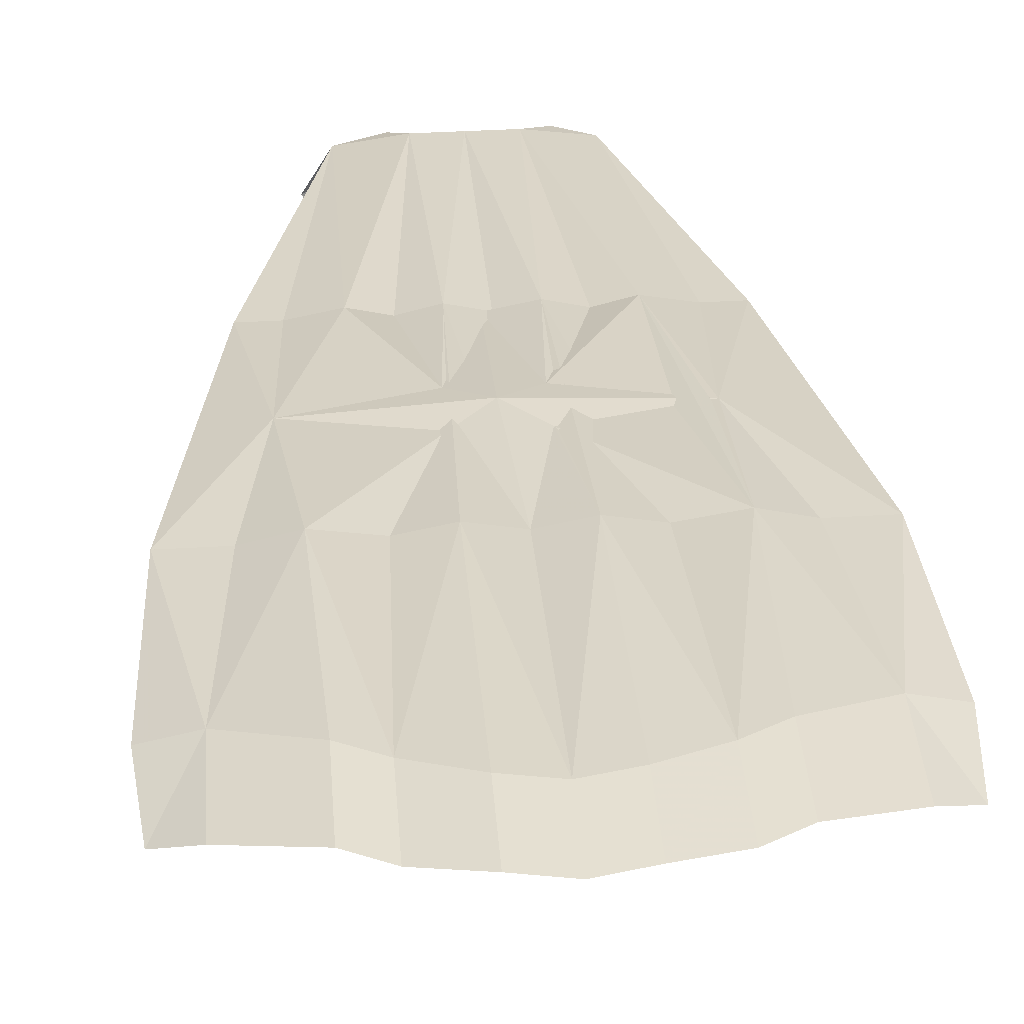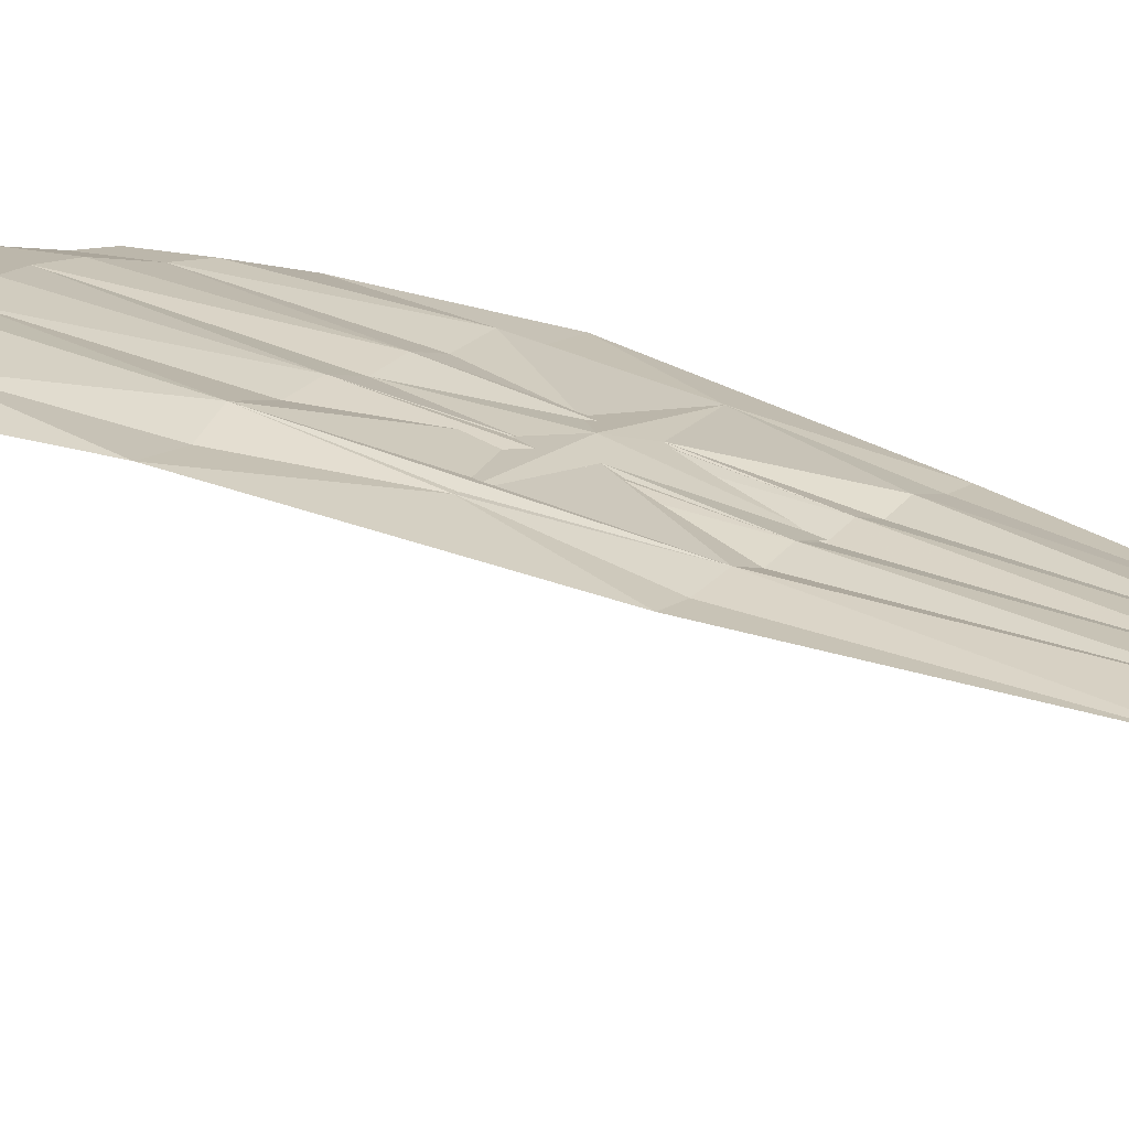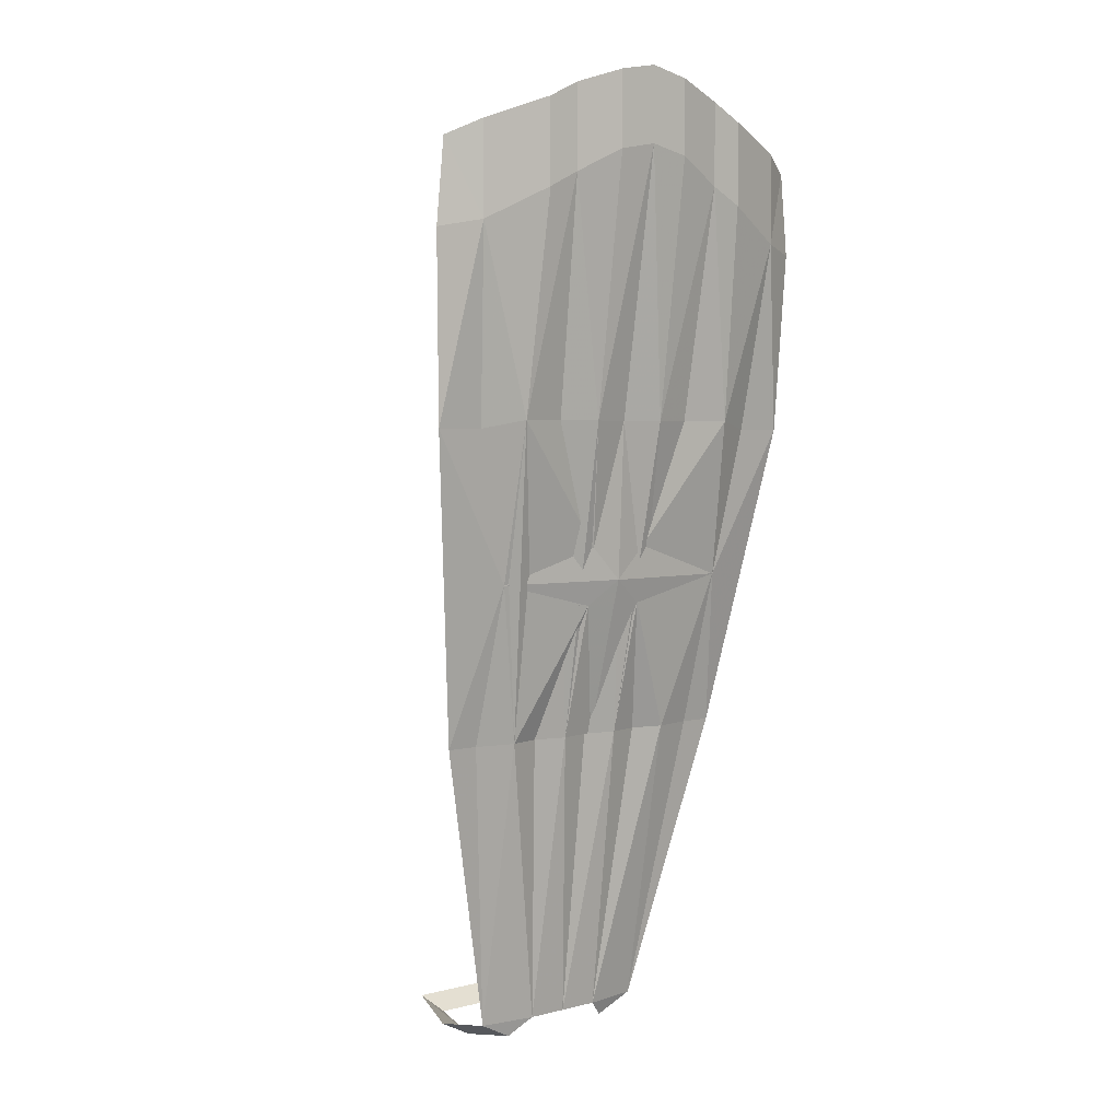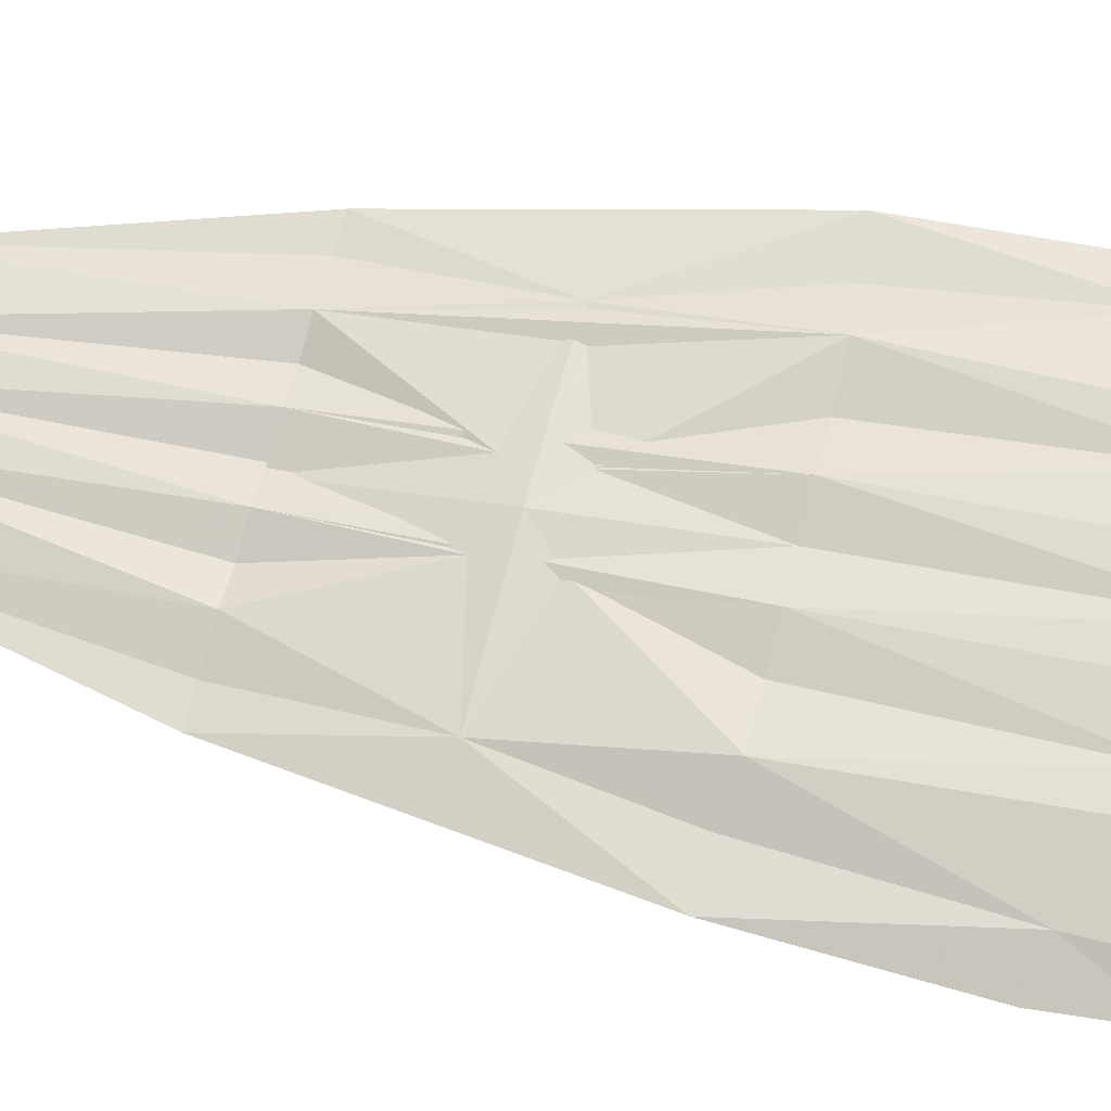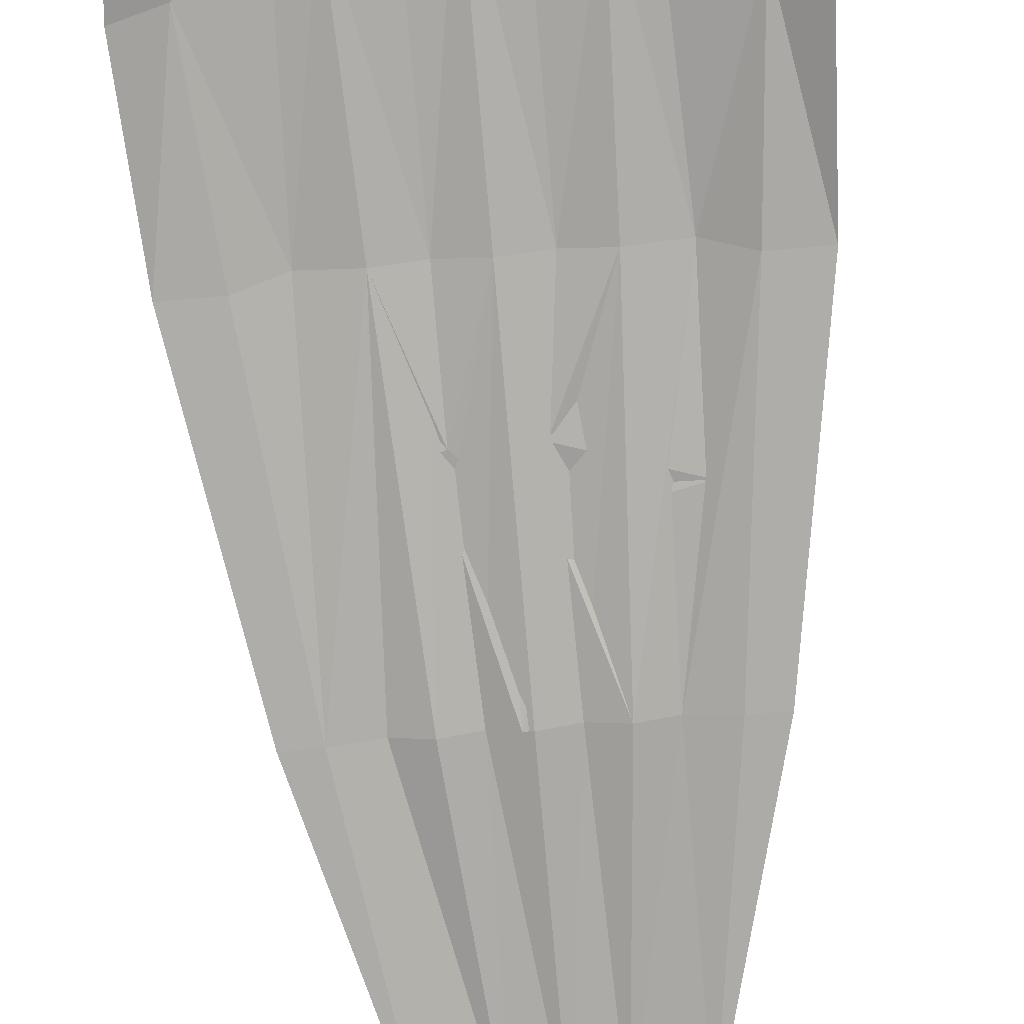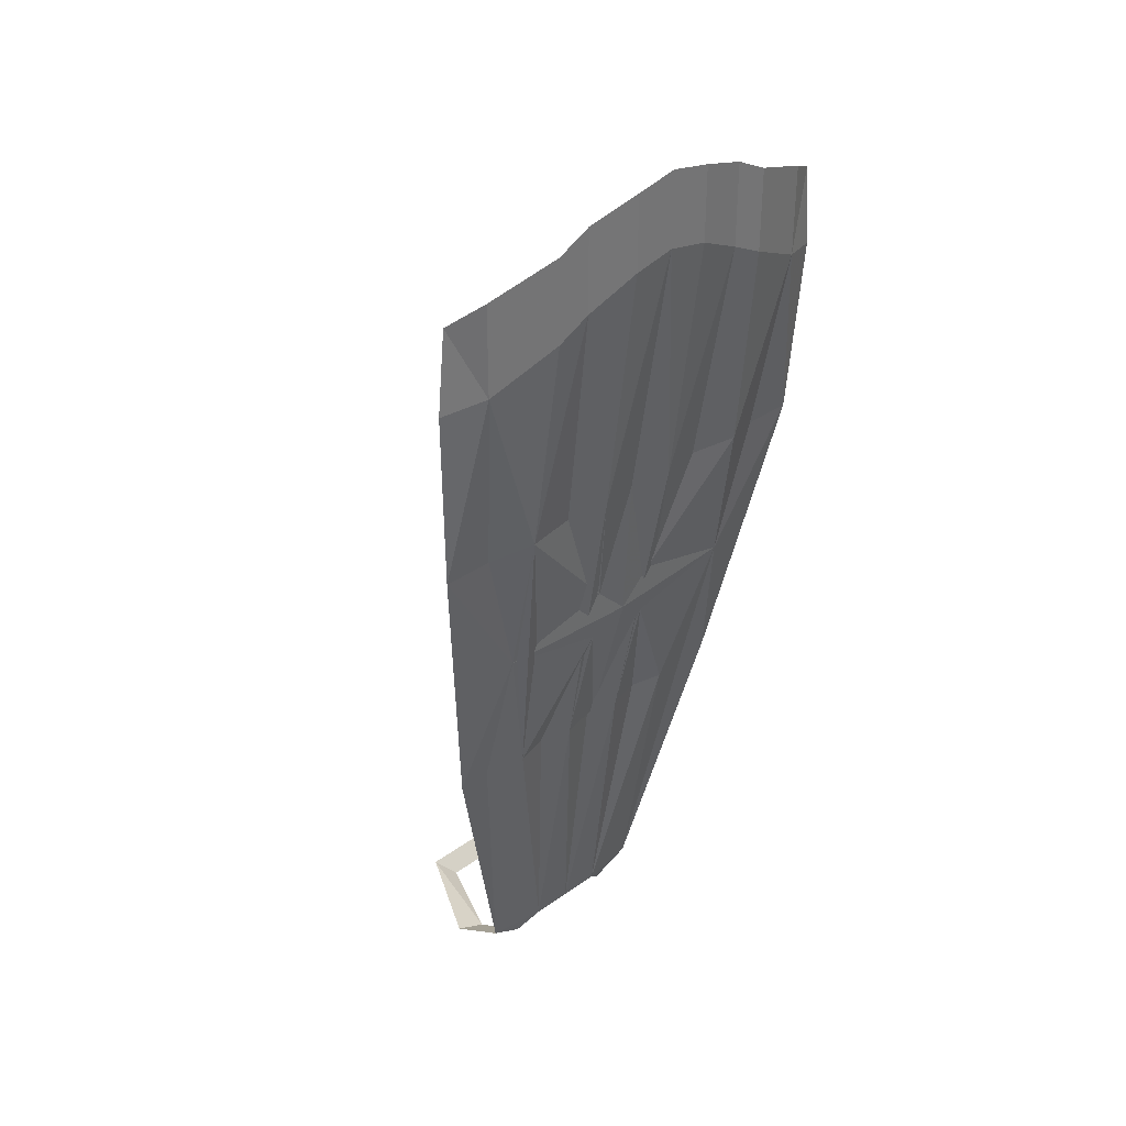
<metadata>
{"format":"obj","ext":"obj","renderer":"f3d","projection":"perspective","resolution":1024,"background":"white","views":[{"elev":37.6,"azim":175.6,"up":"+Z"},{"elev":14.5,"azim":-56.0,"up":"+Z"},{"elev":3.3,"azim":-41.3,"up":"+Y"},{"elev":66.8,"azim":104.4,"up":"+Z"},{"elev":-68.2,"azim":-175.0,"up":"+Z"},{"elev":35.9,"azim":-43.2,"up":"+Y"}]}
</metadata>
<code>
v -0.09375 -1.234 0.0625
v -0.1328 -0.9609 0.1016
v -0.1641 -0.9609 0.1016
v -0.09375 -0.9609 0.1094
v -0.125 -0.8125 0.1328
v -0.1641 -0.6719 0.1484
v -0.125 -0.6641 0.1641
v -0.0625 -0.9609 0.1016
v -0.03906 -1.234 0.07031
v -0.02344 -0.8359 0.1328
v 0.007812 -0.8125 0.1406
v -0.02344 -0.7812 0.1406
v -0.2109 -0.6719 0.1484
v -0.1797 -0.4922 0.1719
v -0.2188 -0.5 0.1562
v -0.2109 -0.4219 0.1562
v -0.1797 -0.4062 0.1719
v -0.1172 -0.3828 0.1875
v -0.1172 -0.4609 0.1875
v 0.03125 -0.9609 0.1094
v 0 -0.9609 0.1016
v 0 -1.234 0.07031
v 0.03906 -1.234 0.07031
v 0.0625 -0.9609 0.1016
v 0 -0.6641 0.1562
v 0.03906 -0.6641 0.1641
v 0.03906 -0.8359 0.1328
v 0.007812 -0.9609 0.1016
v -0.03125 -0.9609 0.1094
v -0.07812 -0.6641 0.1562
v -0.03906 -0.6641 0.1641
v 0.09375 -0.9609 0.1094
v 0.09375 -1.234 0.0625
v 0.1328 -0.9609 0.1016
v 0.07812 -0.6641 0.1562
v 0.1406 -0.8125 0.1328
v 0.1641 -0.9609 0.1016
v 0.1641 -0.6719 0.1484
v 0.2109 -0.6719 0.1484
v 0.1797 -0.4922 0.1719
v 0.2188 -0.5 0.1562
v 0.125 -0.6641 0.1641
v 0.1172 -0.4609 0.1875
v 0.08594 -0.4453 0.1875
v 0.1172 -0.3828 0.1875
v 0.1797 -0.4062 0.1719
v 0.2109 -0.4219 0.1562
v 0.08594 -0.3672 0.1875
v 0.03906 -0.3516 0.1953
v 0.03906 -0.4219 0.1953
v 0 -0.4141 0.1953
v 0 -0.3438 0.1953
v 0.03906 -0.7812 0.1406
v -0.08594 -0.4453 0.1875
v -0.03906 -0.4219 0.1953
v -0.08594 -0.3672 0.1875
v -0.03906 -0.3516 0.1953
v 0.05469 -1.25 -0.04688
v -0.05469 -1.25 -0.04688
v -0.07031 -1.234 -0.0625
v 0.07031 -1.234 -0.0625
v 0.1172 -1.234 0.02344
v 0.08594 -1.25 0.03125
v 0.05469 -1.25 0.0625
v -0.08594 -1.25 0.03125
v -0.1172 -1.234 0.03125
v -0.0625 -1.25 0.0625
f 1 2 3
f 1 4 2
f 2 4 5
f 2 5 3
f 4 9 8
f 4 8 10
f 4 10 5
f 5 12 7
f 5 7 6
f 5 6 13
f 5 13 3
f 6 14 13
f 14 7 19
f 20 21 22
f 20 22 23
f 20 23 24
f 20 24 27
f 20 27 28
f 28 10 29
f 29 10 8
f 29 8 9
f 29 9 22
f 29 22 21
f 1 9 4
f 32 24 23
f 32 23 33
f 32 33 34
f 32 34 36
f 32 36 27
f 32 27 24
f 37 34 33
f 37 39 36
f 37 36 34
f 40 38 39
f 40 42 38
f 38 42 36
f 38 36 39
f 42 40 43
f 42 43 44
f 42 44 35
f 44 50 26
f 44 26 35
f 50 51 26
f 26 51 25
f 51 31 25
f 25 31 12
f 25 53 26
f 26 53 35
f 54 30 31
f 54 31 55
f 54 7 30
f 30 7 12
f 30 12 31
f 7 54 19
f 31 51 55
f 14 6 7
f 36 42 53
f 35 53 42
f 1 3 2
f 1 2 4
f 2 3 6
f 2 6 4
f 4 6 7
f 4 7 8
f 4 8 9
f 3 13 6
f 6 13 14
f 14 19 7
f 20 24 23
f 20 23 22
f 20 22 21
f 20 21 25
f 20 25 26
f 20 26 24
f 29 21 22
f 29 22 9
f 29 9 8
f 29 8 30
f 29 30 31
f 29 31 25
f 29 25 21
f 1 4 9
f 32 34 33
f 32 33 23
f 32 23 24
f 32 24 35
f 32 35 34
f 37 33 34
f 37 34 38
f 37 38 39
f 40 39 38
f 40 38 42
f 42 35 44
f 42 44 43
f 42 43 40
f 44 35 26
f 44 26 50
f 50 26 51
f 26 25 51
f 51 25 31
f 26 35 24
f 54 55 31
f 54 31 30
f 54 30 7
f 7 19 54
f 31 55 51
f 14 7 6
f 35 42 34
f 34 42 38
f 8 7 30
f 5 10 11
f 5 11 12
f 28 27 11
f 28 11 10
f 25 12 11
f 25 11 53
f 36 53 11
f 36 11 27
f 13 14 15
f 13 15 14
f 14 15 16
f 14 16 17
f 14 17 18
f 14 18 19
f 14 19 18
f 14 18 17
f 14 17 16
f 14 16 15
f 40 39 41
f 40 41 39
f 40 43 45
f 40 45 46
f 40 46 47
f 40 47 41
f 40 41 47
f 40 47 46
f 40 46 45
f 40 45 43
f 43 45 44
f 43 44 45
f 45 44 48
f 45 48 44
f 44 48 49
f 44 49 48
f 49 44 50
f 49 50 51
f 49 51 52
f 49 52 51
f 49 51 50
f 49 50 44
f 54 19 18
f 54 18 56
f 54 56 57
f 54 57 55
f 54 55 57
f 54 57 56
f 54 56 18
f 54 18 19
f 51 55 57
f 51 57 52
f 51 52 57
f 51 57 55
f 58 59 60
f 58 60 61
f 58 61 62
f 58 62 63
f 63 62 33
f 63 33 64
f 64 33 23
f 65 66 60
f 65 60 59
f 66 65 67
f 66 67 1
f 1 67 9

</code>
